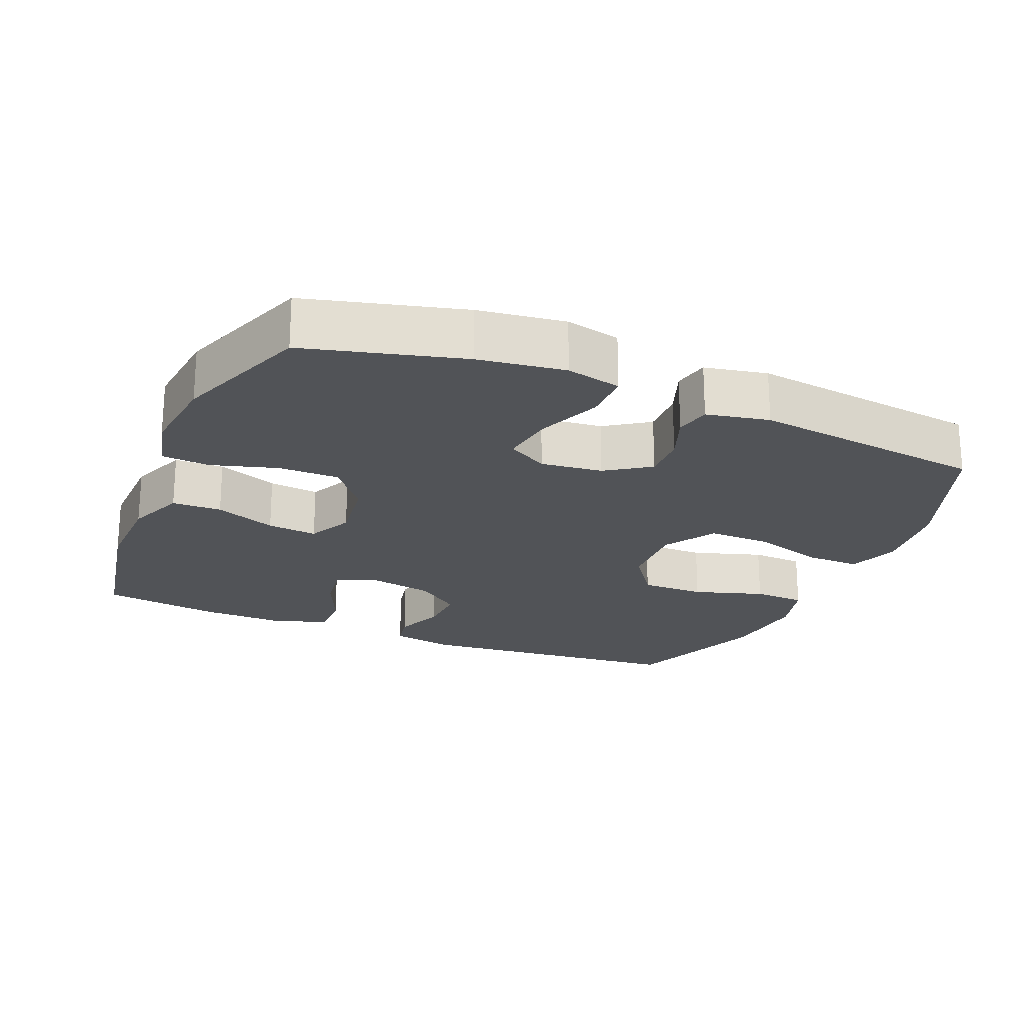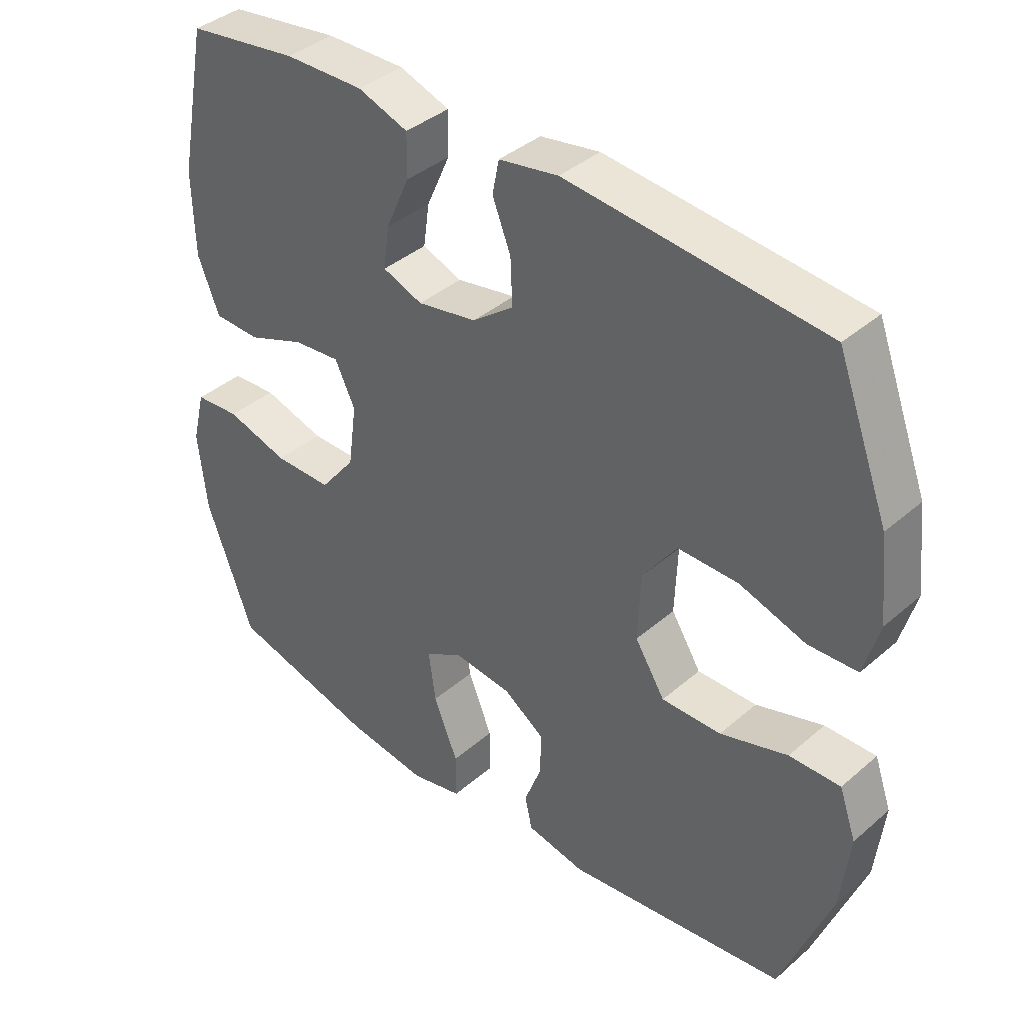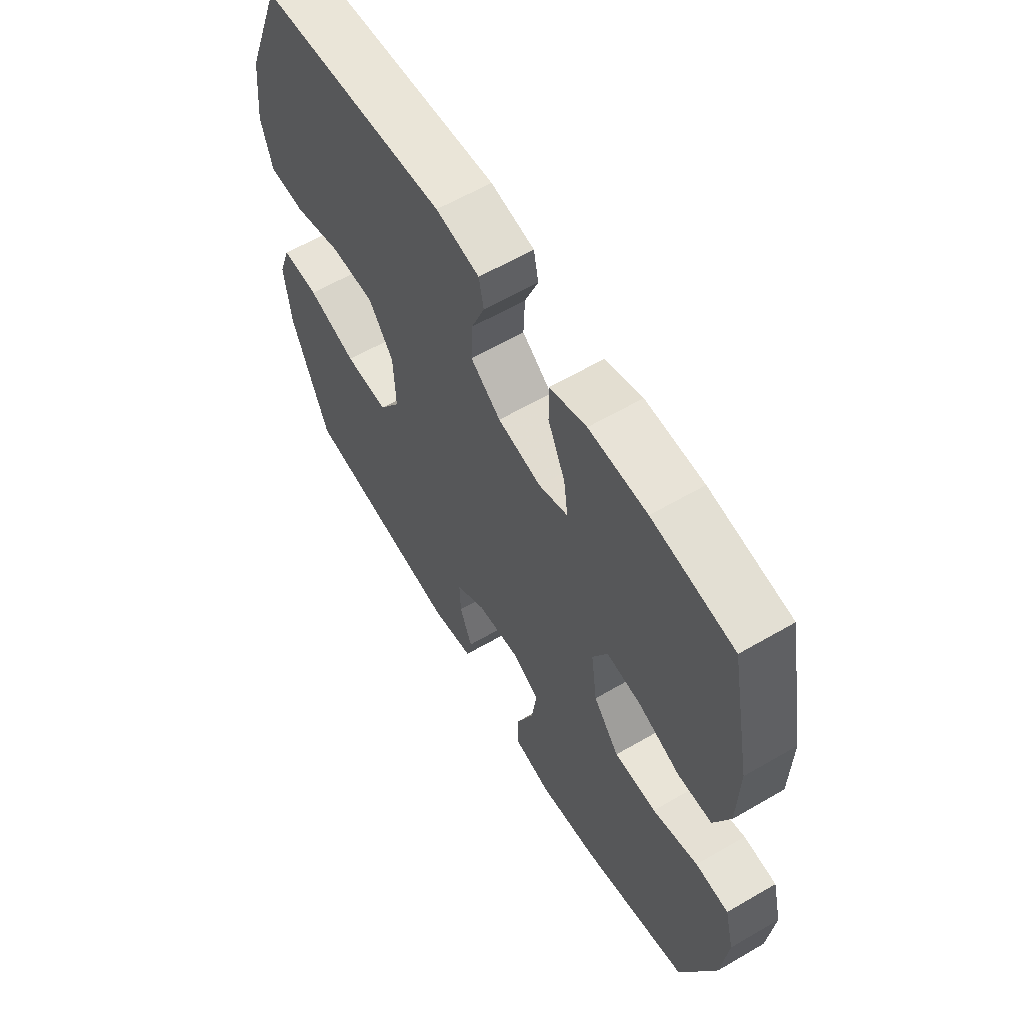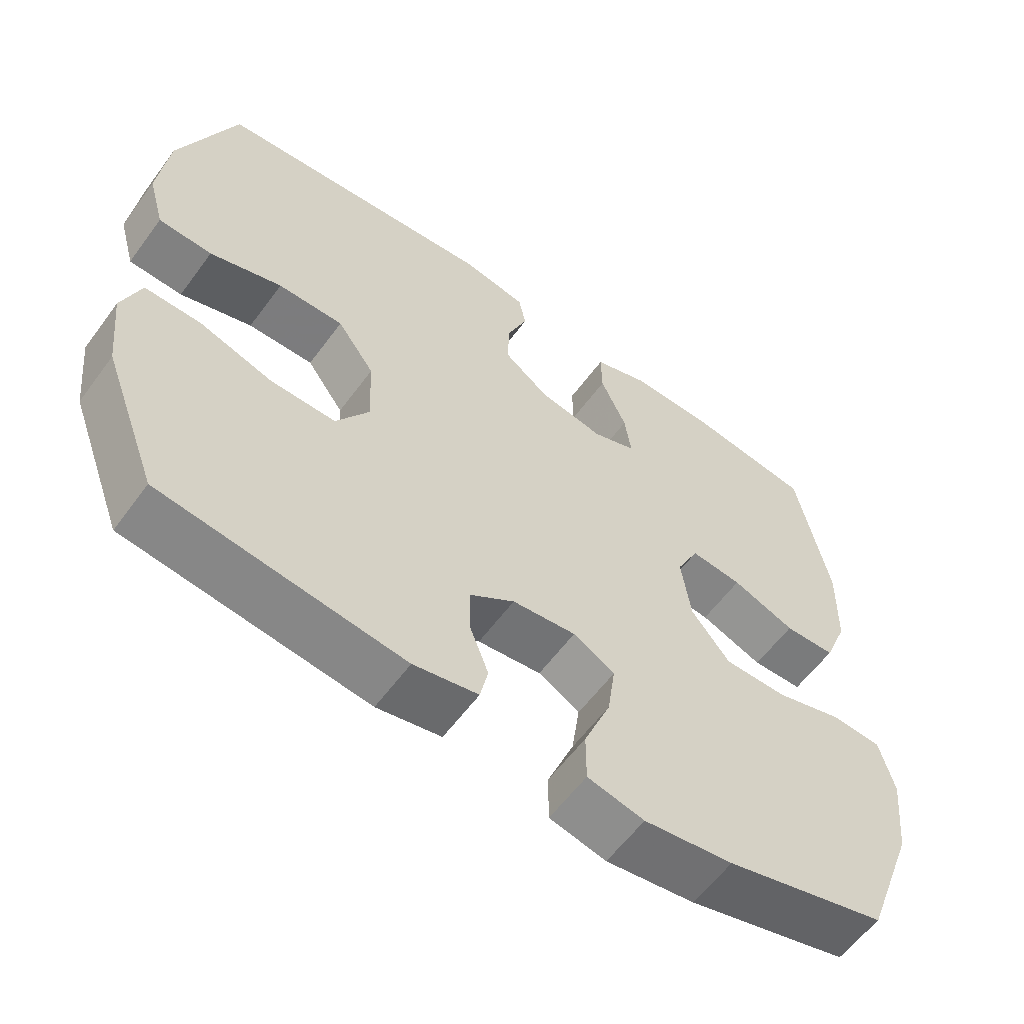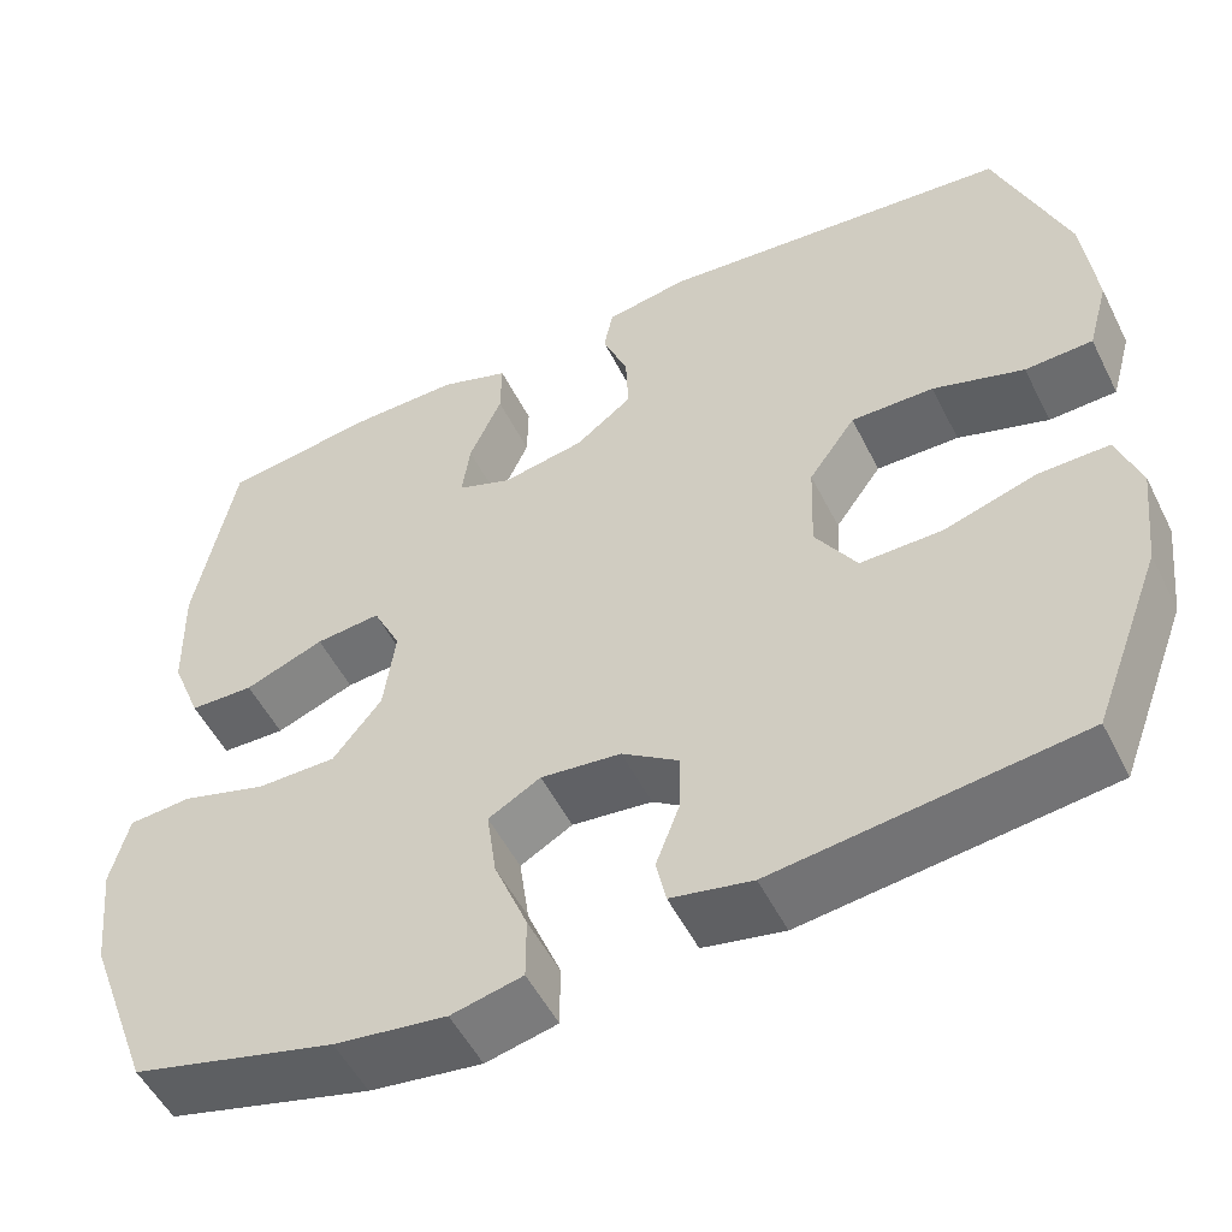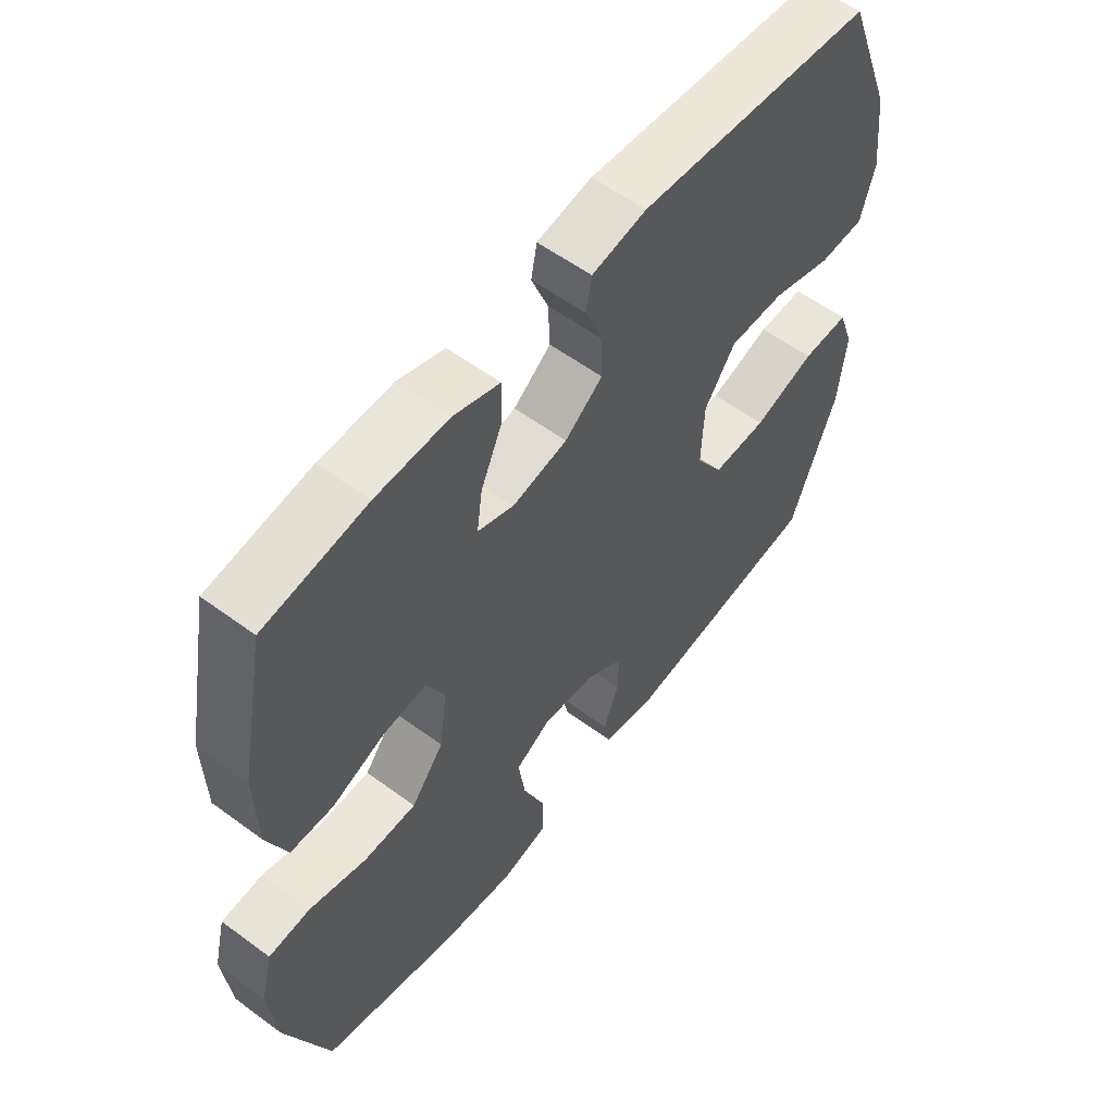
<metadata>
{"format":"obj","ext":"obj","renderer":"f3d","projection":"perspective","resolution":1024,"background":"white","views":[{"elev":-21.9,"azim":157.2,"up":"+Y"},{"elev":39.0,"azim":-137.1,"up":"+Z"},{"elev":61.0,"azim":59.3,"up":"+Z"},{"elev":-59.2,"azim":-36.1,"up":"+Z"},{"elev":-52.4,"azim":-153.8,"up":"+Z"},{"elev":57.2,"azim":127.5,"up":"+Z"}]}
</metadata>
<code>
v -0.5 0.07 -0.5
v -0.577 0.07 -0.297
v -0.59 0.07 -0.179
v -0.564 0.07 -0.105
v -0.486 0.07 -0.106
v -0.383 0.07 -0.138
v -0.292 0.07 -0.139
v -0.246 0.07 -0.066
v -0.25 0.07 0.038
v -0.302 0.07 0.111
v -0.394 0.07 0.11
v -0.495 0.07 0.078
v -0.57 0.07 0.081
v -0.593 0.07 0.164
v -0.579 0.07 0.291
v -0.5 0.07 0.5
v -0.107 0.07 0.537
v -0.016 0.07 0.521
v -0.006 0.07 0.47
v -0.034 0.07 0.399
v -0.037 0.07 0.329
v 0.026 0.07 0.281
v 0.117 0.07 0.264
v 0.178 0.07 0.287
v 0.169 0.07 0.352
v 0.133 0.07 0.433
v 0.132 0.07 0.499
v 0.209 0.07 0.526
v 0.33 0.07 0.524
v 0.5 0.07 0.5
v 0.544 0.07 0.275
v 0.541 0.07 0.146
v 0.508 0.07 0.063
v 0.437 0.07 0.061
v 0.349 0.07 0.095
v 0.277 0.07 0.102
v 0.246 0.07 0.038
v 0.259 0.07 -0.058
v 0.313 0.07 -0.126
v 0.401 0.07 -0.126
v 0.496 0.07 -0.098
v 0.565 0.07 -0.103
v 0.585 0.07 -0.183
v 0.572 0.07 -0.305
v 0.5 0.07 -0.5
v 0.275 0.07 -0.559
v 0.151 0.07 -0.576
v 0.072 0.07 -0.558
v 0.072 0.07 -0.488
v 0.109 0.07 -0.396
v 0.12 0.07 -0.318
v 0.062 0.07 -0.285
v -0.027 0.07 -0.295
v -0.09 0.07 -0.338
v -0.088 0.07 -0.404
v -0.062 0.07 -0.473
v -0.073 0.07 -0.524
v -0.163 0.07 -0.542
v -0.5 0 -0.5
v -0.577 0 -0.297
v -0.59 0 -0.179
v -0.564 0 -0.105
v -0.486 0 -0.106
v -0.383 0 -0.138
v -0.292 0 -0.139
v -0.246 0 -0.066
v -0.25 0 0.038
v -0.302 0 0.111
v -0.394 0 0.11
v -0.495 0 0.078
v -0.57 0 0.081
v -0.593 0 0.164
v -0.579 0 0.291
v -0.5 0 0.5
v -0.107 0 0.537
v -0.016 0 0.521
v -0.006 0 0.47
v -0.034 0 0.399
v -0.037 0 0.329
v 0.026 0 0.281
v 0.117 0 0.264
v 0.178 0 0.287
v 0.169 0 0.352
v 0.133 0 0.433
v 0.132 0 0.499
v 0.209 0 0.526
v 0.33 0 0.524
v 0.5 0 0.5
v 0.544 0 0.275
v 0.541 0 0.146
v 0.508 0 0.063
v 0.437 0 0.061
v 0.349 0 0.095
v 0.277 0 0.102
v 0.246 0 0.038
v 0.259 0 -0.058
v 0.313 0 -0.126
v 0.401 0 -0.126
v 0.496 0 -0.098
v 0.565 0 -0.103
v 0.585 0 -0.183
v 0.572 0 -0.305
v 0.5 0 -0.5
v 0.275 0 -0.559
v 0.151 0 -0.576
v 0.072 0 -0.558
v 0.072 0 -0.488
v 0.109 0 -0.396
v 0.12 0 -0.318
v 0.062 0 -0.285
v -0.027 0 -0.295
v -0.09 0 -0.338
v -0.088 0 -0.404
v -0.062 0 -0.473
v -0.073 0 -0.524
v -0.163 0 -0.542
f 55 56 57 58
f 54 55 58 1
f 53 54 1 2
f 52 53 2 3
f 47 48 49 50
f 47 50 51
f 46 47 51
f 45 46 51
f 44 45 51 52
f 40 41 42 43
f 39 40 43 44
f 32 33 34 35
f 32 35 36
f 31 32 36
f 30 31 36
f 29 30 36
f 28 29 36 37
f 25 26 27 28
f 24 25 28 37
f 17 18 19 20
f 17 20 21
f 16 17 21
f 15 16 21 22
f 11 12 13 14
f 10 11 14 15
f 3 4 5 6
f 3 6 7
f 39 44 52 3
f 23 24 37 38
f 15 22 23 38
f 10 15 38 39
f 9 10 39
f 8 9 39
f 7 8 39
f 3 7 39
f 116 115 114 113
f 59 116 113 112
f 60 59 112 111
f 61 60 111 110
f 108 107 106 105
f 109 108 105
f 109 105 104
f 109 104 103
f 110 109 103 102
f 101 100 99 98
f 102 101 98 97
f 93 92 91 90
f 94 93 90
f 94 90 89
f 94 89 88
f 94 88 87
f 95 94 87 86
f 86 85 84 83
f 95 86 83 82
f 78 77 76 75
f 79 78 75
f 79 75 74
f 80 79 74 73
f 72 71 70 69
f 73 72 69 68
f 64 63 62 61
f 65 64 61
f 61 110 102 97
f 96 95 82 81
f 96 81 80 73
f 97 96 73 68
f 97 68 67
f 97 67 66
f 97 66 65
f 97 65 61
f 1 59 60 2
f 2 60 61 3
f 3 61 62 4
f 4 62 63 5
f 5 63 64 6
f 6 64 65 7
f 7 65 66 8
f 8 66 67 9
f 9 67 68 10
f 10 68 69 11
f 11 69 70 12
f 12 70 71 13
f 13 71 72 14
f 14 72 73 15
f 15 73 74 16
f 16 74 75 17
f 17 75 76 18
f 18 76 77 19
f 19 77 78 20
f 20 78 79 21
f 21 79 80 22
f 22 80 81 23
f 23 81 82 24
f 24 82 83 25
f 25 83 84 26
f 26 84 85 27
f 27 85 86 28
f 28 86 87 29
f 29 87 88 30
f 30 88 89 31
f 31 89 90 32
f 32 90 91 33
f 33 91 92 34
f 34 92 93 35
f 35 93 94 36
f 36 94 95 37
f 37 95 96 38
f 38 96 97 39
f 39 97 98 40
f 40 98 99 41
f 41 99 100 42
f 42 100 101 43
f 43 101 102 44
f 44 102 103 45
f 45 103 104 46
f 46 104 105 47
f 47 105 106 48
f 48 106 107 49
f 49 107 108 50
f 50 108 109 51
f 51 109 110 52
f 52 110 111 53
f 53 111 112 54
f 54 112 113 55
f 55 113 114 56
f 56 114 115 57
f 57 115 116 58
f 58 116 59 1

</code>
